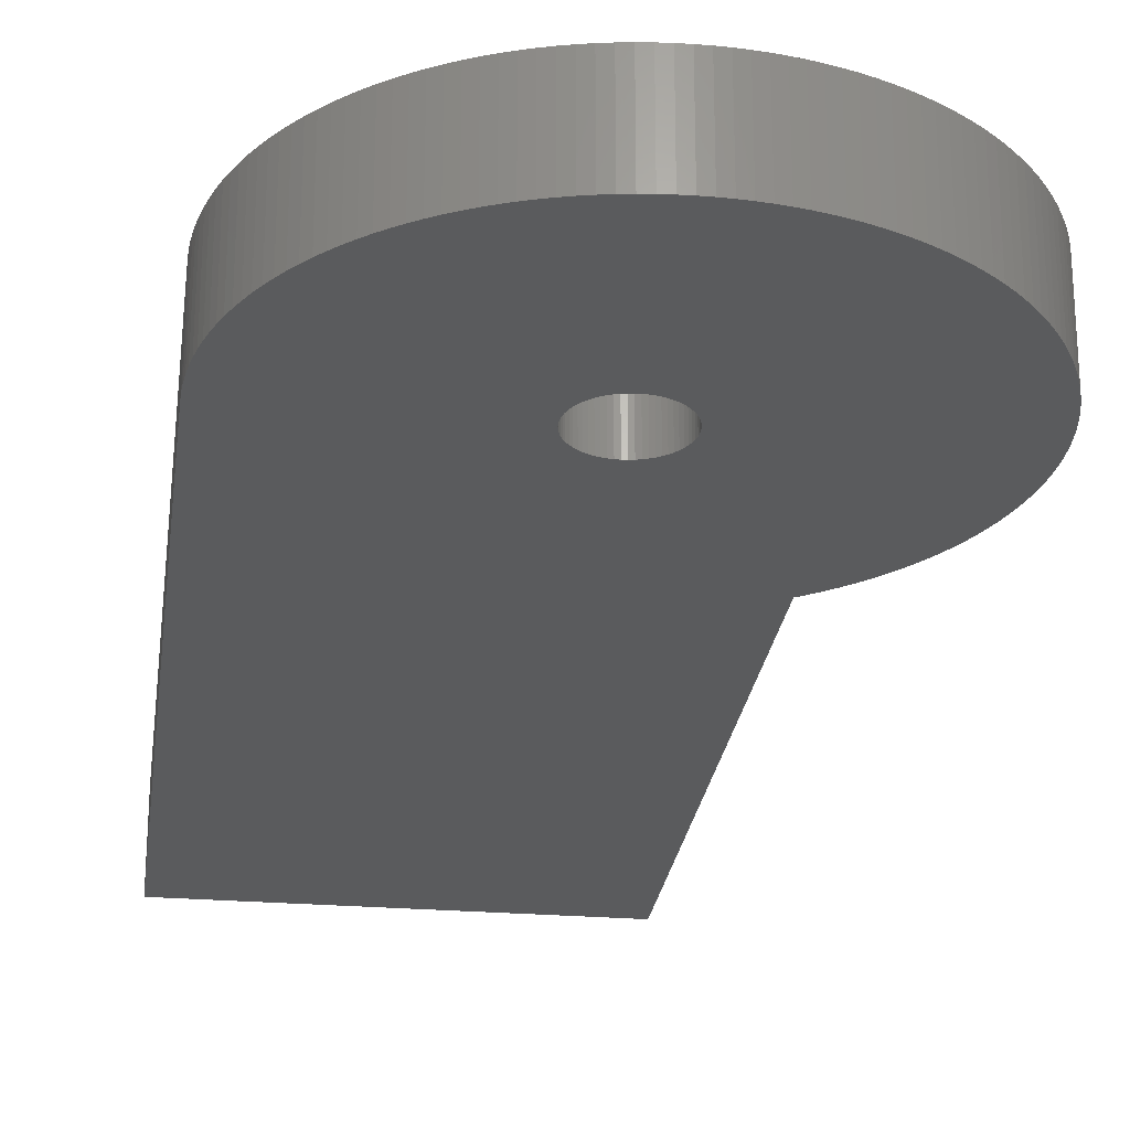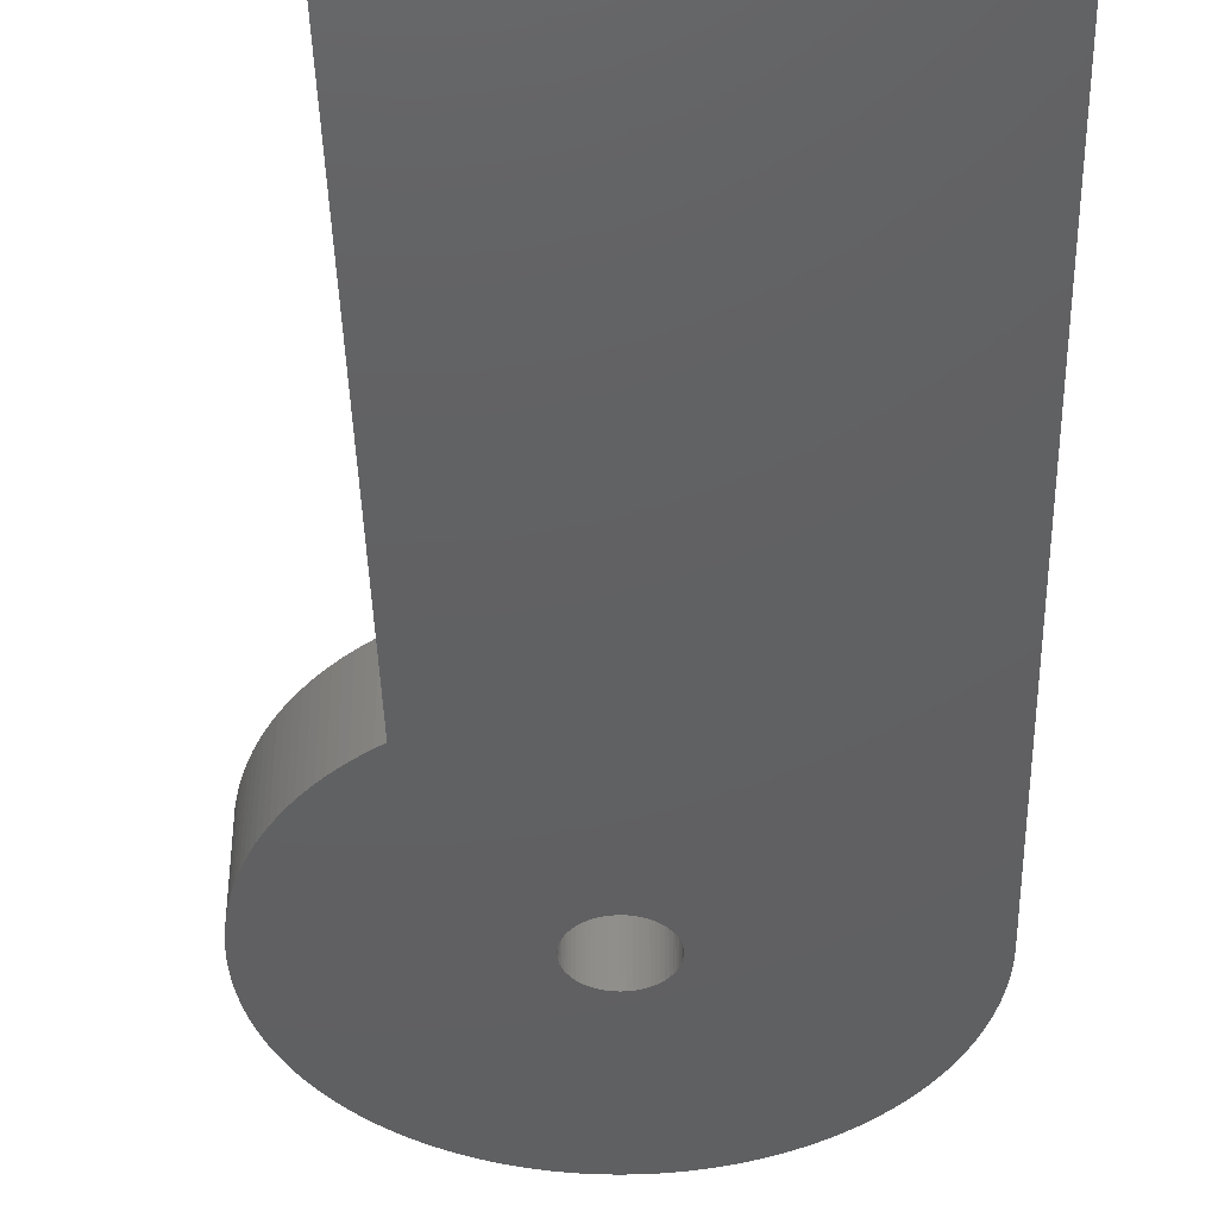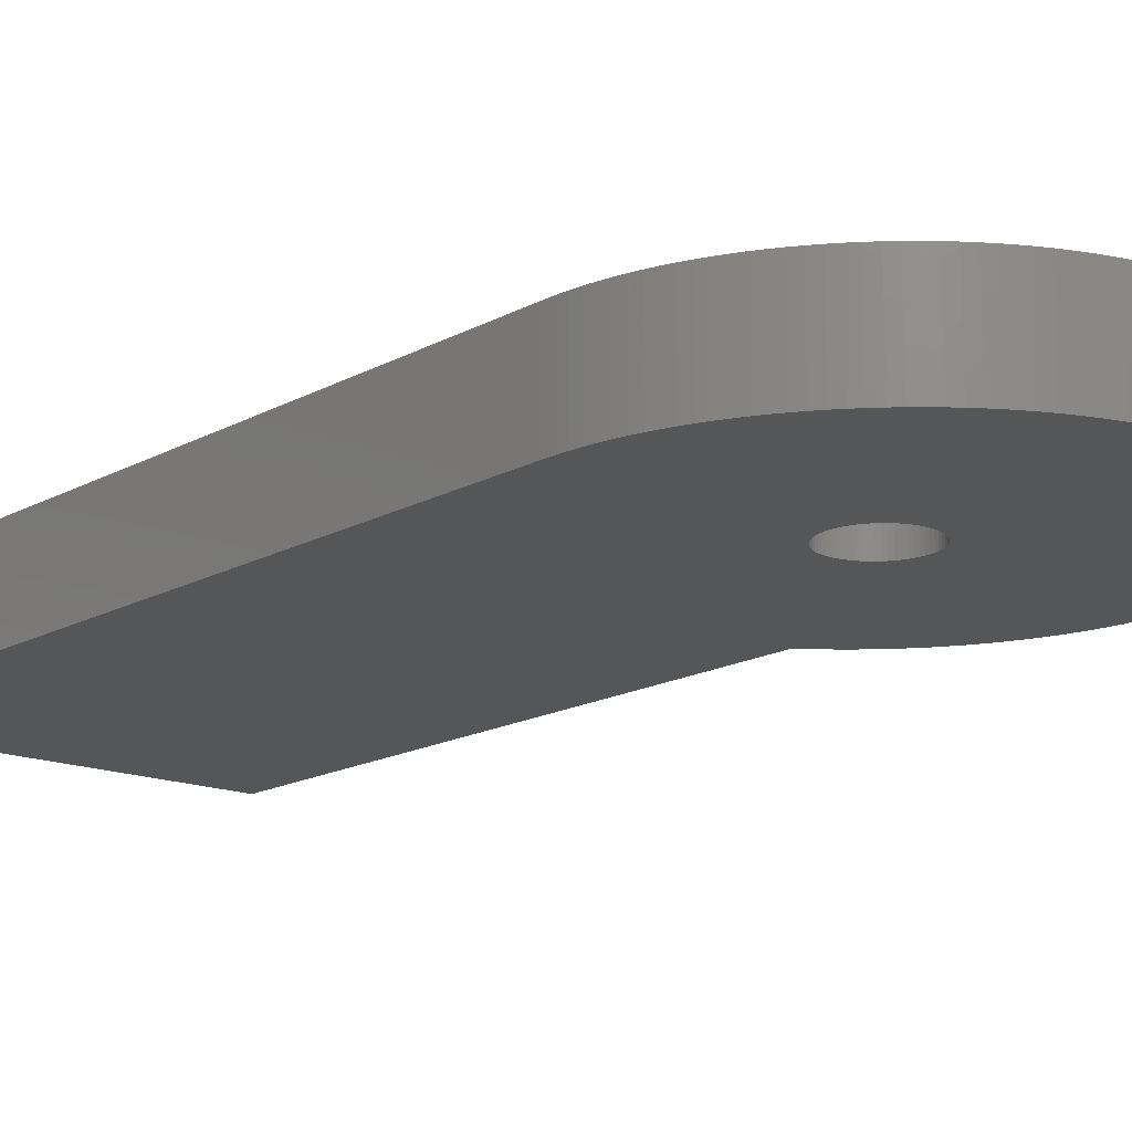
<metadata>
{"format":"stl","ext":"stl","renderer":"f3d","projection":"perspective","resolution":1024,"background":"white","views":[{"elev":-25.3,"azim":-7.5,"up":"+Z"},{"elev":-42.0,"azim":-178.5,"up":"+Z"},{"elev":-15.5,"azim":-40.3,"up":"+Z"}]}
</metadata>
<code>
# stl→obj: 340 verts, 680 faces
v -91.25 75.38 15
v -69.78 75.38 15
v -91.25 75.38 10
v -69.78 75.38 10
v -79.48 30.6 10
v -79.48 30.6 15
v -79.5 30.38 10
v -79.45 30.82 15
v -79.45 30.82 10
v -79.4 31.04 15
v -79.4 31.04 10
v -79.32 31.25 15
v -79.32 31.25 10
v -79.22 31.45 15
v -79.22 31.45 10
v -79.1 31.64 15
v -79.1 31.64 10
v -78.97 31.82 15
v -78.97 31.82 10
v -78.82 31.99 15
v -78.82 31.99 10
v -78.65 32.14 15
v -78.65 32.14 10
v -78.47 32.27 15
v -78.47 32.27 10
v -78.27 32.38 15
v -78.27 32.38 10
v -78.07 32.47 15
v -78.07 32.47 10
v -77.85 32.54 15
v -77.85 32.54 10
v -77.64 32.59 15
v -77.64 32.59 10
v -77.41 32.62 15
v -77.41 32.62 10
v -77.19 32.63 15
v -77.19 32.63 10
v -76.97 32.61 15
v -76.97 32.61 10
v -76.74 32.57 15
v -76.74 32.57 10
v -76.53 32.51 15
v -76.53 32.51 10
v -76.32 32.43 15
v -76.32 32.43 10
v -76.12 32.33 15
v -76.12 32.33 10
v -75.93 32.2 15
v -75.93 32.2 10
v -75.76 32.06 15
v -75.76 32.06 10
v -75.6 31.91 15
v -75.6 31.91 10
v -75.45 31.74 15
v -75.45 31.74 10
v -75.33 31.55 15
v -75.33 31.55 10
v -75.22 31.35 15
v -75.22 31.35 10
v -75.13 31.15 15
v -75.13 31.15 10
v -75.06 30.93 15
v -75.06 30.93 10
v -75.02 30.71 15
v -75.02 30.71 10
v -75 30.49 15
v -75 30.49 10
v -75 30.26 15
v -75 30.26 10
v -75.02 30.04 15
v -75.02 30.04 10
v -75.06 29.82 15
v -75.06 29.82 10
v -75.13 29.61 15
v -75.13 29.61 10
v -75.22 29.4 15
v -75.22 29.4 10
v -75.33 29.2 15
v -75.33 29.2 10
v -75.45 29.02 15
v -75.45 29.02 10
v -75.6 28.85 15
v -75.6 28.85 10
v -75.76 28.69 15
v -75.76 28.69 10
v -75.93 28.55 15
v -75.93 28.55 10
v -76.12 28.43 15
v -76.12 28.43 10
v -76.32 28.33 15
v -76.32 28.33 10
v -76.53 28.24 15
v -76.53 28.24 10
v -76.74 28.18 15
v -76.74 28.18 10
v -76.97 28.14 15
v -76.97 28.14 10
v -77.19 28.13 15
v -77.19 28.13 10
v -77.41 28.13 15
v -77.41 28.13 10
v -77.64 28.16 15
v -77.64 28.16 10
v -77.85 28.21 15
v -77.85 28.21 10
v -78.07 28.28 15
v -78.07 28.28 10
v -78.27 28.37 15
v -78.27 28.37 10
v -78.47 28.49 15
v -78.47 28.49 10
v -78.65 28.62 15
v -78.65 28.62 10
v -78.82 28.77 15
v -78.82 28.77 10
v -78.97 28.93 15
v -78.97 28.93 10
v -79.1 29.11 15
v -79.1 29.11 10
v -79.22 29.3 15
v -79.22 29.3 10
v -79.32 29.5 15
v -79.32 29.5 10
v -79.4 29.71 15
v -79.4 29.71 10
v -79.45 29.93 15
v -79.45 29.93 10
v -79.48 30.15 15
v -79.48 30.15 10
v -79.5 30.38 15
v -69.78 42.22 15
v -69.78 42.22 10
v -91.25 30.38 15
v -91.25 30.38 10
v -69.31 41.91 15
v -69.31 41.91 10
v -68.85 41.58 15
v -68.85 41.58 10
v -68.41 41.24 15
v -68.41 41.24 10
v -67.99 40.88 15
v -67.99 40.88 10
v -67.58 40.5 15
v -67.58 40.5 10
v -67.18 40.11 15
v -67.18 40.11 10
v -66.8 39.7 15
v -66.8 39.7 10
v -66.44 39.28 15
v -66.44 39.28 10
v -66.09 38.84 15
v -66.09 38.84 10
v -65.76 38.39 15
v -65.76 38.39 10
v -65.45 37.92 15
v -65.45 37.92 10
v -65.16 37.44 15
v -65.16 37.44 10
v -64.89 36.96 15
v -64.89 36.96 10
v -64.64 36.46 15
v -64.64 36.46 10
v -64.4 35.95 15
v -64.4 35.95 10
v -64.19 35.43 15
v -64.19 35.43 10
v -64 34.91 15
v -64 34.91 10
v -63.83 34.38 15
v -63.83 34.38 10
v -63.68 33.84 15
v -63.68 33.84 10
v -63.55 33.3 15
v -63.55 33.3 10
v -63.45 32.75 15
v -63.45 32.75 10
v -63.36 32.19 15
v -63.36 32.19 10
v -63.3 31.64 15
v -63.3 31.64 10
v -63.26 31.08 15
v -63.26 31.08 10
v -63.25 30.52 15
v -63.25 30.52 10
v -63.25 29.97 15
v -63.25 29.97 10
v -63.28 29.41 15
v -63.28 29.41 10
v -63.33 28.85 15
v -63.33 28.85 10
v -63.4 28.3 15
v -63.4 28.3 10
v -63.49 27.75 15
v -63.49 27.75 10
v -63.61 27.2 15
v -63.61 27.2 10
v -63.75 26.66 15
v -63.75 26.66 10
v -63.91 26.12 15
v -63.91 26.12 10
v -64.09 25.59 15
v -64.09 25.59 10
v -64.29 25.07 15
v -64.29 25.07 10
v -64.51 24.56 15
v -64.51 24.56 10
v -64.75 24.06 15
v -64.75 24.06 10
v -65.01 23.56 15
v -65.01 23.56 10
v -65.3 23.08 15
v -65.3 23.08 10
v -65.6 22.61 15
v -65.6 22.61 10
v -65.92 22.15 15
v -65.92 22.15 10
v -66.25 21.71 15
v -66.25 21.71 10
v -66.61 21.28 15
v -66.61 21.28 10
v -66.98 20.86 15
v -66.98 20.86 10
v -67.37 20.46 15
v -67.37 20.46 10
v -67.77 20.07 15
v -67.77 20.07 10
v -68.19 19.7 15
v -68.19 19.7 10
v -68.62 19.35 15
v -68.62 19.35 10
v -69.07 19.01 15
v -69.07 19.01 10
v -69.53 18.7 15
v -69.53 18.7 10
v -70 18.4 15
v -70 18.4 10
v -70.48 18.12 15
v -70.48 18.12 10
v -70.98 17.86 15
v -70.98 17.86 10
v -71.48 17.62 15
v -71.48 17.62 10
v -72 17.4 15
v -72 17.4 10
v -72.52 17.2 15
v -72.52 17.2 10
v -73.05 17.02 15
v -73.05 17.02 10
v -73.58 16.86 15
v -73.58 16.86 10
v -74.13 16.73 15
v -74.13 16.73 10
v -74.67 16.62 15
v -74.67 16.62 10
v -75.22 16.52 15
v -75.22 16.52 10
v -75.78 16.45 15
v -75.78 16.45 10
v -76.33 16.41 15
v -76.33 16.41 10
v -76.89 16.38 15
v -76.89 16.38 10
v -77.45 16.38 15
v -77.45 16.38 10
v -78.01 16.4 15
v -78.01 16.4 10
v -78.57 16.44 15
v -78.57 16.44 10
v -79.12 16.5 15
v -79.12 16.5 10
v -79.67 16.59 15
v -79.67 16.59 10
v -80.22 16.7 15
v -80.22 16.7 10
v -80.76 16.83 15
v -80.76 16.83 10
v -81.3 16.98 15
v -81.3 16.98 10
v -81.83 17.15 15
v -81.83 17.15 10
v -82.36 17.34 15
v -82.36 17.34 10
v -82.87 17.56 15
v -82.87 17.56 10
v -83.38 17.79 15
v -83.38 17.79 10
v -83.88 18.05 15
v -83.88 18.05 10
v -84.36 18.32 15
v -84.36 18.32 10
v -84.84 18.62 15
v -84.84 18.62 10
v -85.3 18.93 15
v -85.3 18.93 10
v -85.75 19.26 15
v -85.75 19.26 10
v -86.19 19.61 15
v -86.19 19.61 10
v -86.61 19.97 15
v -86.61 19.97 10
v -87.02 20.35 15
v -87.02 20.35 10
v -87.41 20.75 15
v -87.41 20.75 10
v -87.79 21.16 15
v -87.79 21.16 10
v -88.15 21.59 15
v -88.15 21.59 10
v -88.49 22.03 15
v -88.49 22.03 10
v -88.81 22.49 15
v -88.81 22.49 10
v -89.12 22.96 15
v -89.12 22.96 10
v -89.4 23.44 15
v -89.4 23.44 10
v -89.67 23.93 15
v -89.67 23.93 10
v -89.92 24.43 15
v -89.92 24.43 10
v -90.15 24.94 15
v -90.15 24.94 10
v -90.35 25.46 15
v -90.35 25.46 10
v -90.54 25.98 15
v -90.54 25.98 10
v -90.7 26.52 15
v -90.7 26.52 10
v -90.85 27.06 15
v -90.85 27.06 10
v -90.97 27.6 15
v -90.97 27.6 10
v -91.07 28.15 15
v -91.07 28.15 10
v -91.14 28.71 15
v -91.14 28.71 10
v -91.2 29.26 15
v -91.2 29.26 10
v -91.23 29.82 15
v -91.23 29.82 10
f 1 2 3
f 3 2 4
f 5 6 7
f 5 8 6
f 5 9 8
f 8 9 10
f 10 9 11
f 12 11 13
f 14 13 15
f 16 15 17
f 18 17 19
f 20 19 21
f 22 21 23
f 24 23 25
f 26 25 27
f 28 27 29
f 30 29 31
f 32 31 33
f 34 33 35
f 36 35 37
f 38 37 39
f 40 39 41
f 42 41 43
f 44 43 45
f 46 45 47
f 48 47 49
f 50 49 51
f 52 51 53
f 54 53 55
f 56 55 57
f 58 57 59
f 60 59 61
f 62 61 63
f 64 63 65
f 66 65 67
f 68 67 69
f 70 69 71
f 72 71 73
f 74 73 75
f 76 75 77
f 78 77 79
f 80 79 81
f 82 81 83
f 84 83 85
f 86 85 87
f 88 87 89
f 90 89 91
f 92 91 93
f 94 93 95
f 96 95 97
f 98 97 99
f 100 99 101
f 102 101 103
f 104 103 105
f 106 105 107
f 108 107 109
f 110 109 111
f 112 111 113
f 114 113 115
f 116 115 117
f 118 117 119
f 120 119 121
f 122 121 123
f 124 123 125
f 126 125 127
f 128 127 129
f 130 129 7
f 6 130 7
f 10 11 12
f 12 13 14
f 14 15 16
f 16 17 18
f 18 19 20
f 20 21 22
f 22 23 24
f 24 25 26
f 26 27 28
f 28 29 30
f 30 31 32
f 32 33 34
f 34 35 36
f 36 37 38
f 38 39 40
f 40 41 42
f 42 43 44
f 44 45 46
f 46 47 48
f 48 49 50
f 50 51 52
f 52 53 54
f 54 55 56
f 56 57 58
f 58 59 60
f 60 61 62
f 62 63 64
f 64 65 66
f 66 67 68
f 68 69 70
f 70 71 72
f 72 73 74
f 74 75 76
f 76 77 78
f 78 79 80
f 80 81 82
f 82 83 84
f 84 85 86
f 86 87 88
f 88 89 90
f 90 91 92
f 92 93 94
f 94 95 96
f 96 97 98
f 98 99 100
f 100 101 102
f 102 103 104
f 104 105 106
f 106 107 108
f 108 109 110
f 110 111 112
f 112 113 114
f 114 115 116
f 116 117 118
f 118 119 120
f 120 121 122
f 122 123 124
f 124 125 126
f 126 127 128
f 128 129 130
f 2 131 4
f 4 131 132
f 133 1 134
f 134 1 3
f 131 135 132
f 132 135 136
f 136 135 137
f 138 137 139
f 140 139 141
f 142 141 143
f 144 143 145
f 146 145 147
f 148 147 149
f 150 149 151
f 152 151 153
f 154 153 155
f 156 155 157
f 158 157 159
f 160 159 161
f 162 161 163
f 164 163 165
f 166 165 167
f 168 167 169
f 170 169 171
f 172 171 173
f 174 173 175
f 176 175 177
f 178 177 179
f 180 179 181
f 182 181 183
f 184 183 185
f 186 185 187
f 188 187 189
f 190 189 191
f 192 191 193
f 194 193 195
f 196 195 197
f 198 197 199
f 200 199 201
f 202 201 203
f 204 203 205
f 206 205 207
f 208 207 209
f 210 209 211
f 212 211 213
f 214 213 215
f 216 215 217
f 218 217 219
f 220 219 221
f 222 221 223
f 224 223 225
f 226 225 227
f 228 227 229
f 230 229 231
f 232 231 233
f 234 233 235
f 236 235 237
f 238 237 239
f 240 239 241
f 242 241 243
f 244 243 245
f 246 245 247
f 248 247 249
f 250 249 251
f 252 251 253
f 254 253 255
f 256 255 257
f 258 257 259
f 260 259 261
f 262 261 263
f 264 263 265
f 266 265 267
f 268 267 269
f 270 269 271
f 272 271 273
f 274 273 275
f 276 275 277
f 278 277 279
f 280 279 281
f 282 281 283
f 284 283 285
f 286 285 287
f 288 287 289
f 290 289 291
f 292 291 293
f 294 293 295
f 296 295 297
f 298 297 299
f 300 299 301
f 302 301 303
f 304 303 305
f 306 305 307
f 308 307 309
f 310 309 311
f 312 311 313
f 314 313 315
f 316 315 317
f 318 317 319
f 320 319 321
f 322 321 323
f 324 323 325
f 326 325 327
f 328 327 329
f 330 329 331
f 332 331 333
f 334 333 335
f 336 335 337
f 338 337 339
f 340 339 133
f 134 340 133
f 136 137 138
f 138 139 140
f 140 141 142
f 142 143 144
f 144 145 146
f 146 147 148
f 148 149 150
f 150 151 152
f 152 153 154
f 154 155 156
f 156 157 158
f 158 159 160
f 160 161 162
f 162 163 164
f 164 165 166
f 166 167 168
f 168 169 170
f 170 171 172
f 172 173 174
f 174 175 176
f 176 177 178
f 178 179 180
f 180 181 182
f 182 183 184
f 184 185 186
f 186 187 188
f 188 189 190
f 190 191 192
f 192 193 194
f 194 195 196
f 196 197 198
f 198 199 200
f 200 201 202
f 202 203 204
f 204 205 206
f 206 207 208
f 208 209 210
f 210 211 212
f 212 213 214
f 214 215 216
f 216 217 218
f 218 219 220
f 220 221 222
f 222 223 224
f 224 225 226
f 226 227 228
f 228 229 230
f 230 231 232
f 232 233 234
f 234 235 236
f 236 237 238
f 238 239 240
f 240 241 242
f 242 243 244
f 244 245 246
f 246 247 248
f 248 249 250
f 250 251 252
f 252 253 254
f 254 255 256
f 256 257 258
f 258 259 260
f 260 261 262
f 262 263 264
f 264 265 266
f 266 267 268
f 268 269 270
f 270 271 272
f 272 273 274
f 274 275 276
f 276 277 278
f 278 279 280
f 280 281 282
f 282 283 284
f 284 285 286
f 286 287 288
f 288 289 290
f 290 291 292
f 292 293 294
f 294 295 296
f 296 297 298
f 298 299 300
f 300 301 302
f 302 303 304
f 304 305 306
f 306 307 308
f 308 309 310
f 310 311 312
f 312 313 314
f 314 315 316
f 316 317 318
f 318 319 320
f 320 321 322
f 322 323 324
f 324 325 326
f 326 327 328
f 328 329 330
f 330 331 332
f 332 333 334
f 334 335 336
f 336 337 338
f 338 339 340
f 5 7 134
f 3 5 134
f 3 9 5
f 3 11 9
f 3 13 11
f 3 15 13
f 3 17 15
f 3 19 17
f 3 21 19
f 3 23 21
f 3 25 23
f 3 27 25
f 3 29 27
f 3 31 29
f 3 33 31
f 3 35 33
f 3 37 35
f 3 132 37
f 3 4 132
f 7 129 134
f 134 129 127
f 340 127 125
f 123 340 125
f 123 121 340
f 340 121 338
f 338 121 119
f 117 338 119
f 117 115 338
f 338 115 336
f 336 115 113
f 111 336 113
f 111 109 336
f 336 109 107
f 105 336 107
f 105 103 336
f 336 103 334
f 334 103 101
f 99 334 101
f 99 194 334
f 99 97 194
f 194 97 95
f 93 194 95
f 93 91 194
f 194 91 89
f 87 194 89
f 87 85 194
f 194 85 83
f 81 194 83
f 81 79 194
f 194 79 77
f 75 194 77
f 75 73 194
f 194 73 71
f 69 194 71
f 69 67 194
f 194 67 176
f 192 176 178
f 190 178 180
f 188 180 182
f 186 182 184
f 186 188 182
f 134 127 340
f 67 65 176
f 176 65 63
f 61 176 63
f 61 59 176
f 176 59 57
f 55 176 57
f 55 53 176
f 176 53 51
f 49 176 51
f 49 47 176
f 176 47 45
f 43 176 45
f 43 41 176
f 176 41 39
f 37 176 39
f 37 132 176
f 176 132 174
f 174 132 172
f 172 132 170
f 170 132 168
f 168 132 166
f 166 132 164
f 164 132 162
f 162 132 160
f 160 132 158
f 158 132 156
f 156 132 154
f 154 132 152
f 152 132 150
f 150 132 148
f 148 132 146
f 146 132 144
f 144 132 142
f 142 132 140
f 140 132 138
f 138 132 136
f 194 176 192
f 192 178 190
f 190 180 188
f 334 194 332
f 332 194 196
f 330 196 198
f 328 198 200
f 326 200 202
f 324 202 204
f 322 204 206
f 320 206 208
f 318 208 210
f 316 210 212
f 314 212 214
f 264 214 262
f 264 314 214
f 264 266 314
f 314 266 312
f 312 266 268
f 270 312 268
f 270 272 312
f 312 272 274
f 276 312 274
f 276 278 312
f 312 278 280
f 282 312 280
f 282 284 312
f 312 284 286
f 288 312 286
f 288 290 312
f 312 290 292
f 294 312 292
f 294 296 312
f 312 296 298
f 300 312 298
f 300 302 312
f 312 302 304
f 306 312 304
f 306 308 312
f 312 308 310
f 332 196 330
f 330 198 328
f 328 200 326
f 326 202 324
f 324 204 322
f 322 206 320
f 320 208 318
f 318 210 316
f 316 212 314
f 216 218 214
f 214 218 220
f 222 214 220
f 222 224 214
f 214 224 226
f 228 214 226
f 228 230 214
f 214 230 232
f 234 214 232
f 234 236 214
f 214 236 238
f 240 214 238
f 240 242 214
f 214 242 244
f 246 214 244
f 246 248 214
f 214 248 250
f 252 214 250
f 252 254 214
f 214 254 256
f 258 214 256
f 258 260 214
f 214 260 262
f 6 1 130
f 6 8 1
f 1 8 10
f 12 1 10
f 12 14 1
f 1 14 16
f 18 1 16
f 18 20 1
f 1 20 22
f 24 1 22
f 24 26 1
f 1 26 28
f 30 1 28
f 30 32 1
f 1 32 34
f 36 1 34
f 36 131 1
f 36 175 131
f 36 38 175
f 175 38 40
f 42 175 40
f 42 44 175
f 175 44 46
f 48 175 46
f 48 50 175
f 175 50 52
f 54 175 52
f 54 56 175
f 175 56 58
f 60 175 58
f 60 62 175
f 175 62 64
f 66 175 64
f 66 193 175
f 66 68 193
f 193 68 70
f 72 193 70
f 72 74 193
f 193 74 76
f 78 193 76
f 78 80 193
f 193 80 82
f 84 193 82
f 84 86 193
f 193 86 88
f 90 193 88
f 90 92 193
f 193 92 94
f 96 193 94
f 96 98 193
f 193 98 333
f 331 193 333
f 331 195 193
f 331 329 195
f 195 329 197
f 197 329 327
f 199 327 325
f 201 325 323
f 203 323 321
f 205 321 319
f 207 319 317
f 209 317 315
f 211 315 313
f 213 313 261
f 259 213 261
f 259 257 213
f 213 257 255
f 253 213 255
f 253 251 213
f 213 251 249
f 247 213 249
f 247 245 213
f 213 245 243
f 241 213 243
f 241 239 213
f 213 239 237
f 235 213 237
f 235 233 213
f 213 233 231
f 229 213 231
f 229 227 213
f 213 227 225
f 223 213 225
f 223 221 213
f 213 221 219
f 217 213 219
f 217 215 213
f 98 100 333
f 333 100 102
f 335 102 104
f 106 335 104
f 106 108 335
f 335 108 110
f 112 335 110
f 112 114 335
f 335 114 337
f 337 114 116
f 118 337 116
f 118 120 337
f 337 120 339
f 339 120 122
f 124 339 122
f 124 126 339
f 339 126 133
f 133 126 128
f 130 133 128
f 130 1 133
f 333 102 335
f 197 327 199
f 199 325 201
f 201 323 203
f 203 321 205
f 205 319 207
f 207 317 209
f 209 315 211
f 261 313 263
f 263 313 311
f 265 311 267
f 265 263 311
f 309 307 311
f 311 307 305
f 303 311 305
f 303 301 311
f 311 301 299
f 297 311 299
f 297 295 311
f 311 295 293
f 291 311 293
f 291 289 311
f 311 289 287
f 285 311 287
f 285 283 311
f 311 283 281
f 279 311 281
f 279 277 311
f 311 277 275
f 273 311 275
f 273 271 311
f 311 271 269
f 267 311 269
f 213 211 313
f 193 191 175
f 175 191 177
f 177 191 189
f 179 189 187
f 181 187 185
f 183 181 185
f 177 189 179
f 179 187 181
f 175 173 131
f 131 173 171
f 169 131 171
f 169 167 131
f 131 167 165
f 163 131 165
f 163 161 131
f 131 161 159
f 157 131 159
f 157 155 131
f 131 155 153
f 151 131 153
f 151 149 131
f 131 149 147
f 145 131 147
f 145 143 131
f 131 143 141
f 139 131 141
f 139 137 131
f 131 137 135
f 131 2 1

</code>
